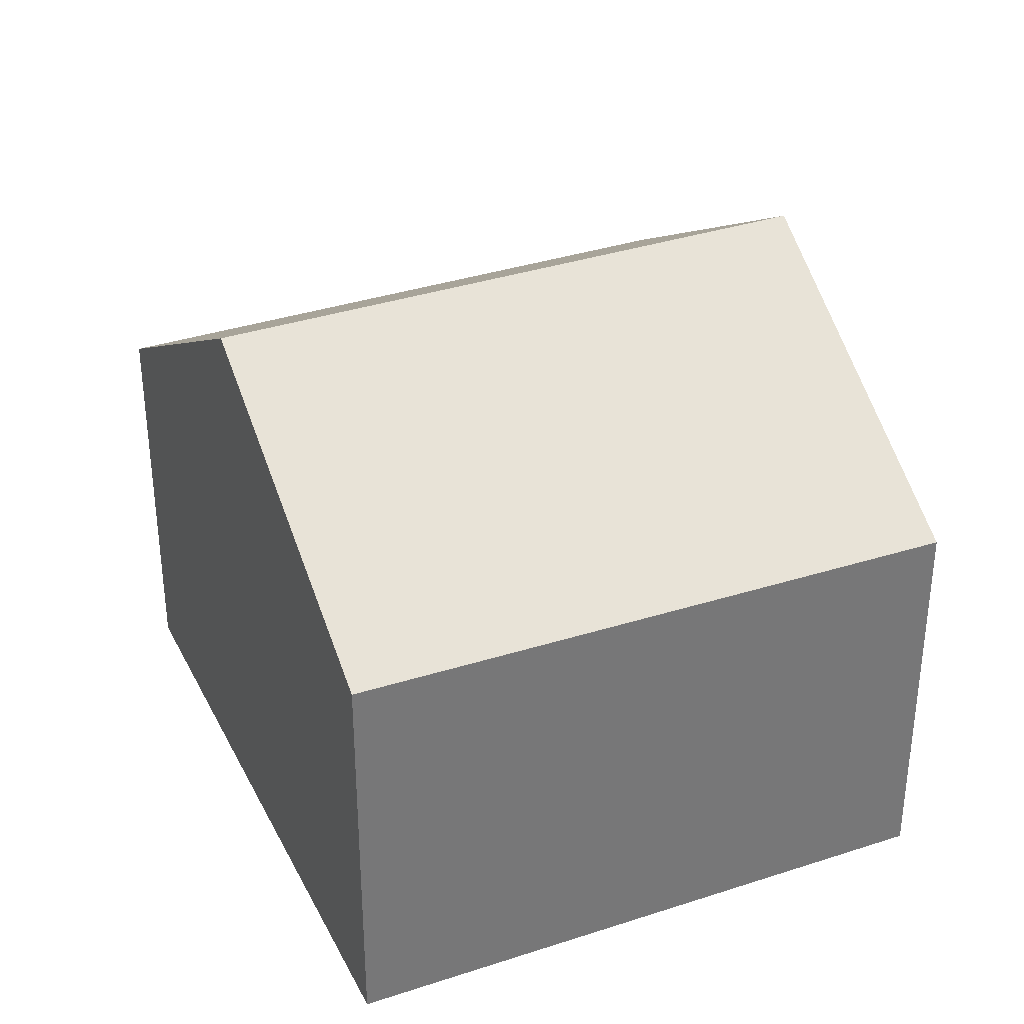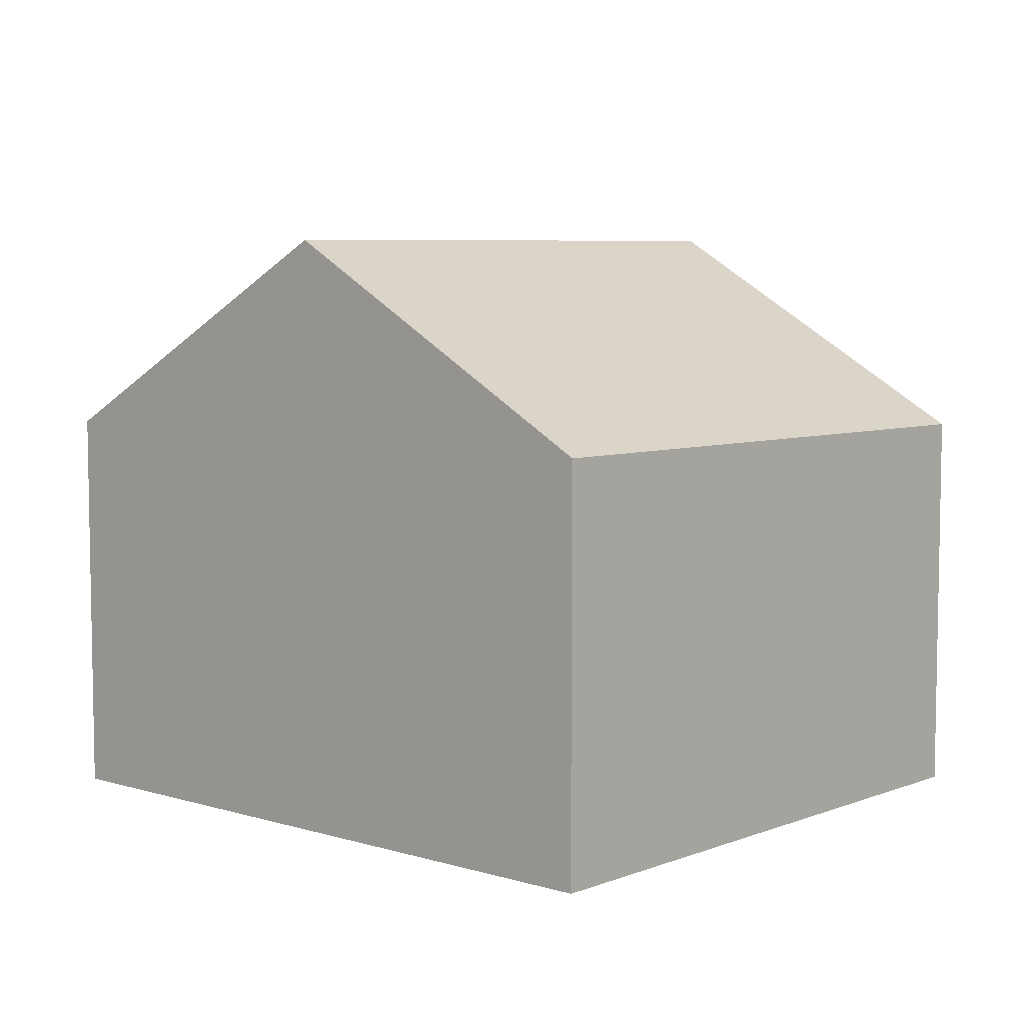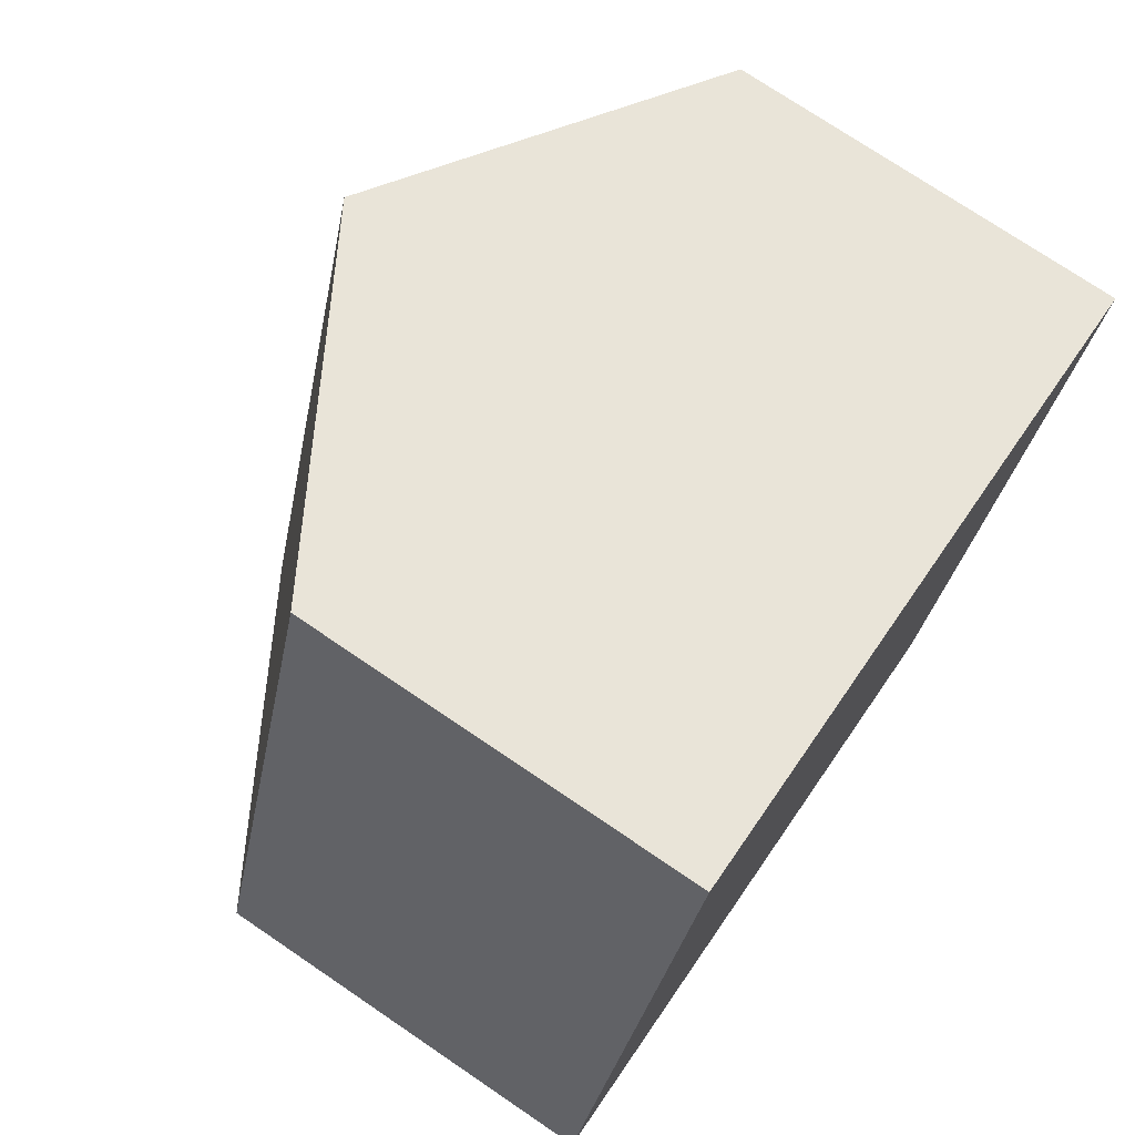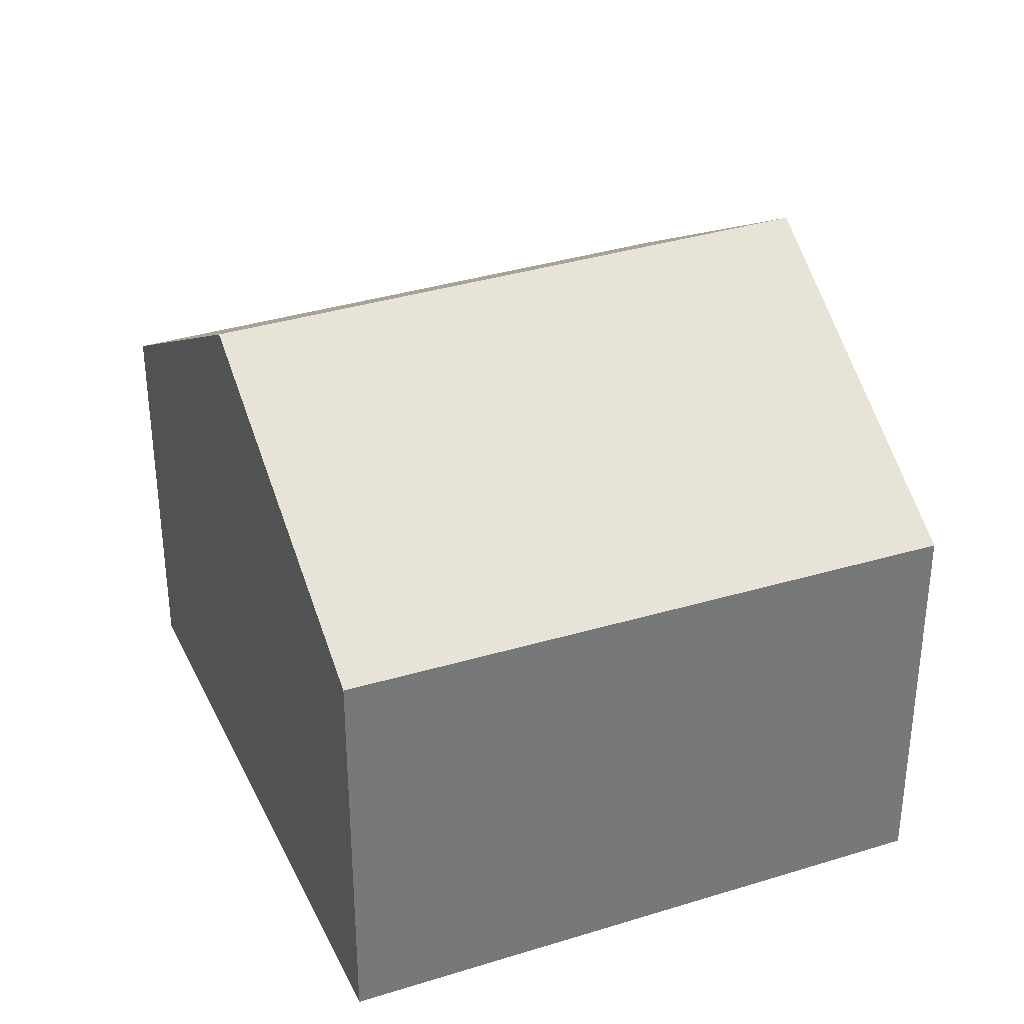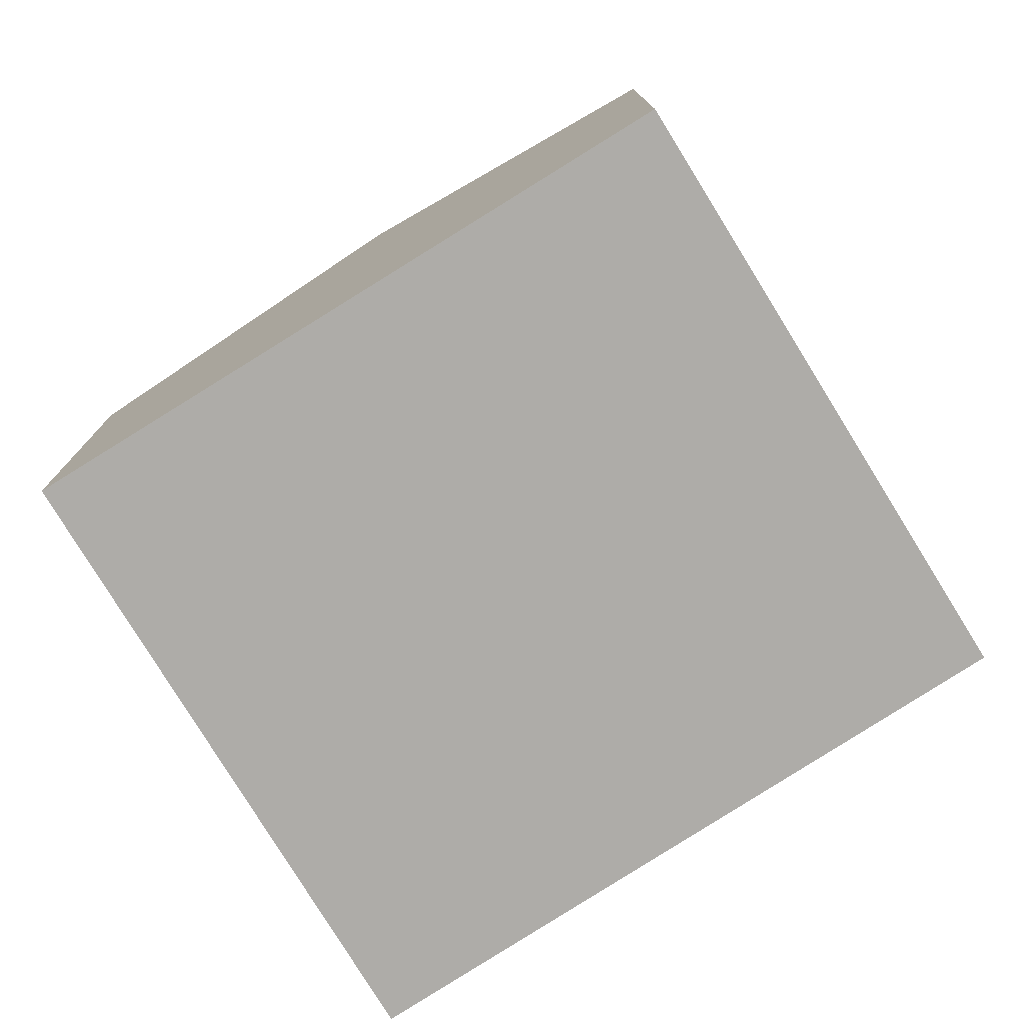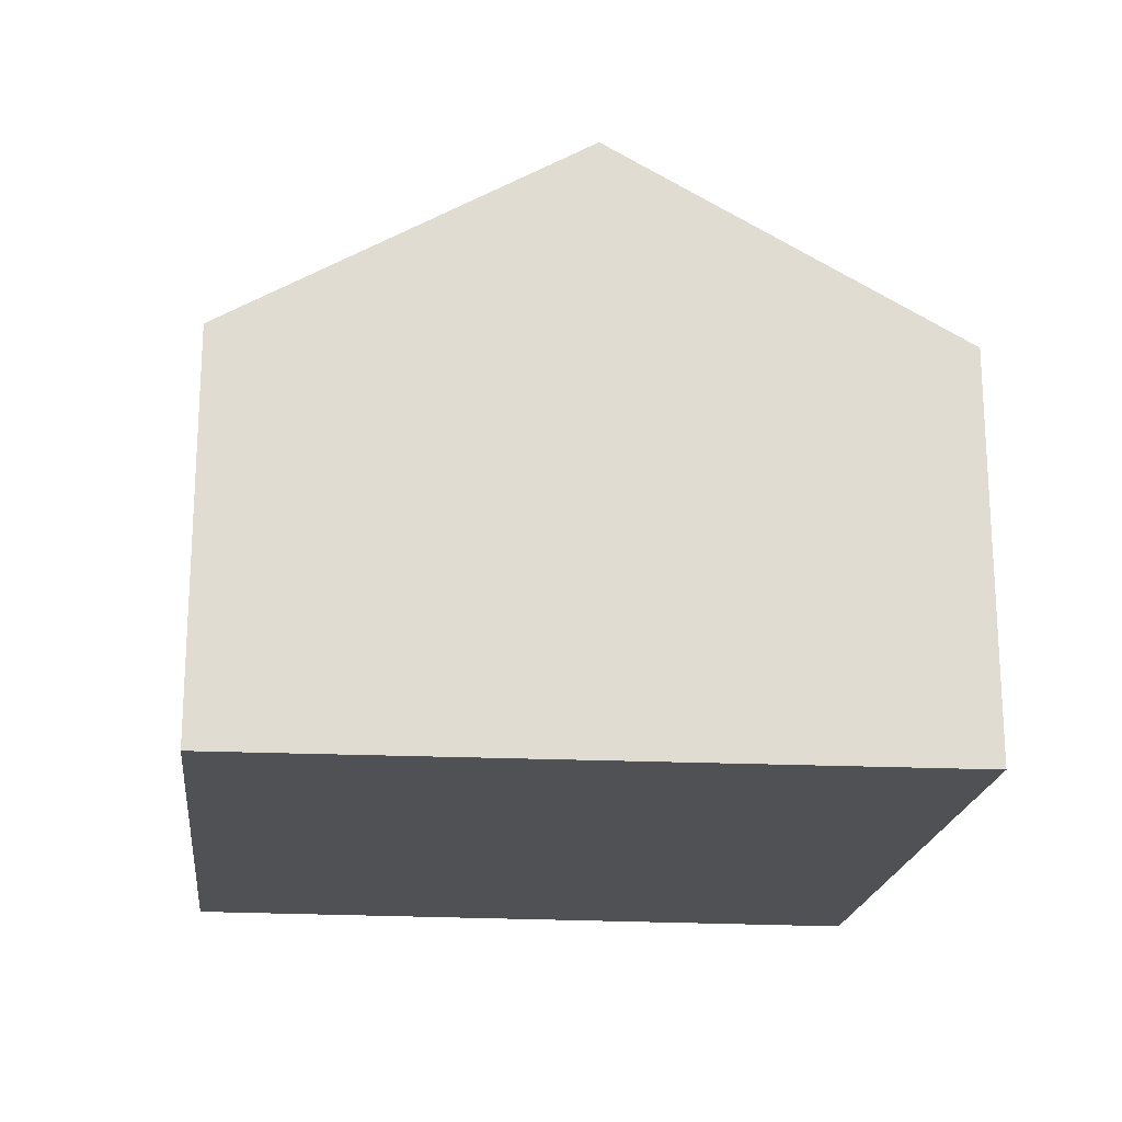
<metadata>
{"format":"obj","ext":"obj","renderer":"f3d","projection":"perspective","resolution":1024,"background":"white","views":[{"elev":34.1,"azim":-96.5,"up":"+Y"},{"elev":6.6,"azim":-121.1,"up":"+Y"},{"elev":74.5,"azim":-55.9,"up":"+Z"},{"elev":33.8,"azim":-95.5,"up":"+Y"},{"elev":-77.0,"azim":-130.9,"up":"+Y"},{"elev":-20.2,"azim":11.1,"up":"+Y"}]}
</metadata>
<code>
v  7.306 4.399 -2.276
v  5.82 6.567 5.548
v  9.519 4.399 4.493
v  3.636 6.567 -1.133
v  2.051 4.357 6.623
v  0 4.418 2.705e-16
v  0 0 0
v  3.636 6.938e-17 -1.133
v  7.306 1.394e-16 -2.276
v  2.051 -4.055e-16 6.623
v  5.82 -3.397e-16 5.548
v  9.519 -2.751e-16 4.493
g defaultobject
f 1 2 3
f 2 1 4
f 4 5 2
f 5 4 6
f 4 7 6
f 7 4 1
f 7 1 8
f 8 1 9
f 7 5 6
f 5 7 10
f 10 2 5
f 2 10 3
f 3 10 11
f 3 11 12
f 12 1 3
f 1 12 9
f 8 10 7
f 10 8 9
f 10 9 11
f 11 9 12

</code>
